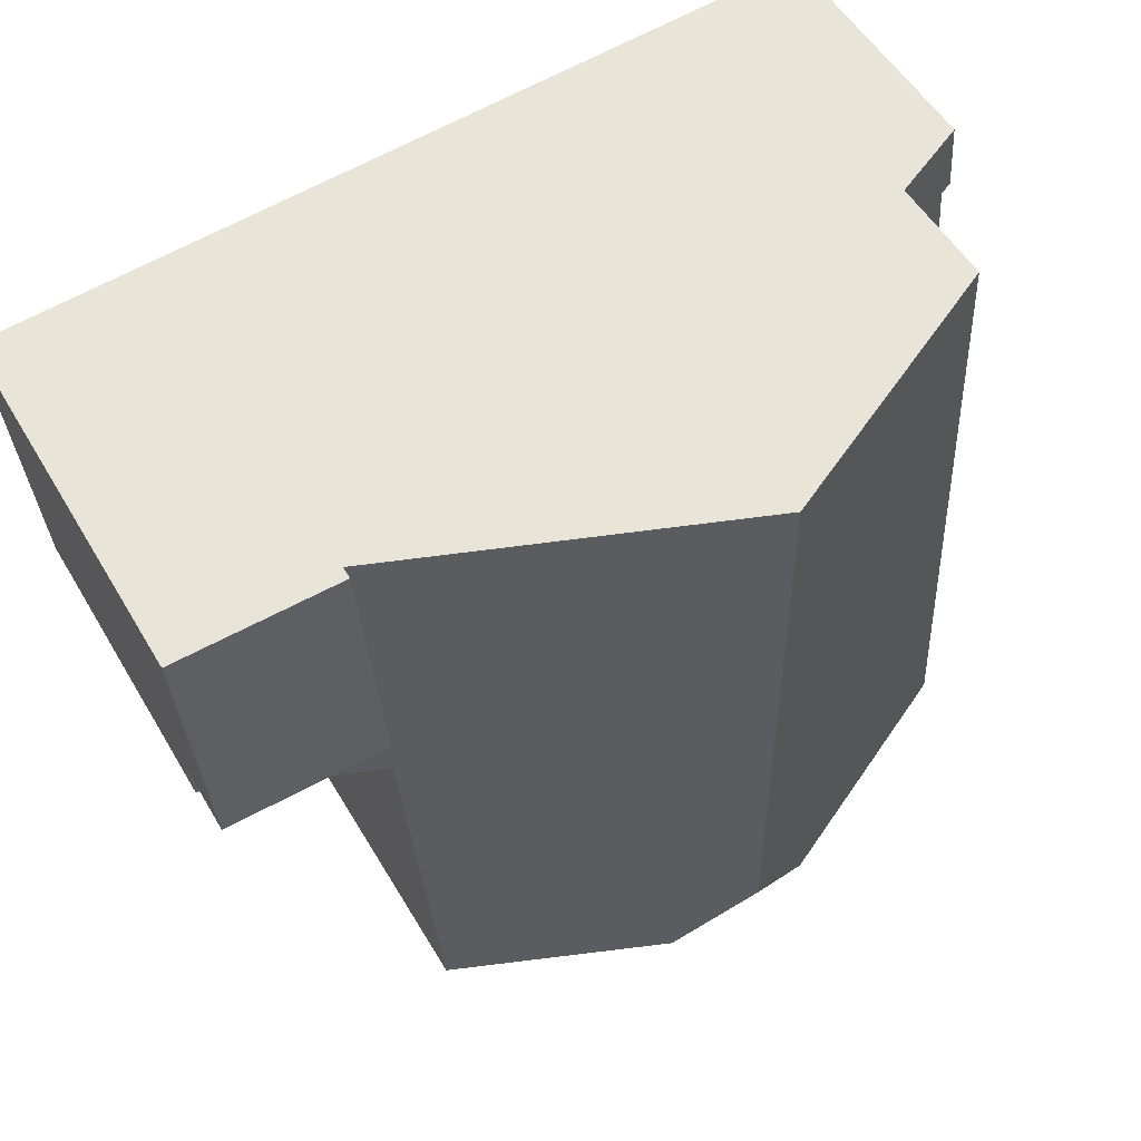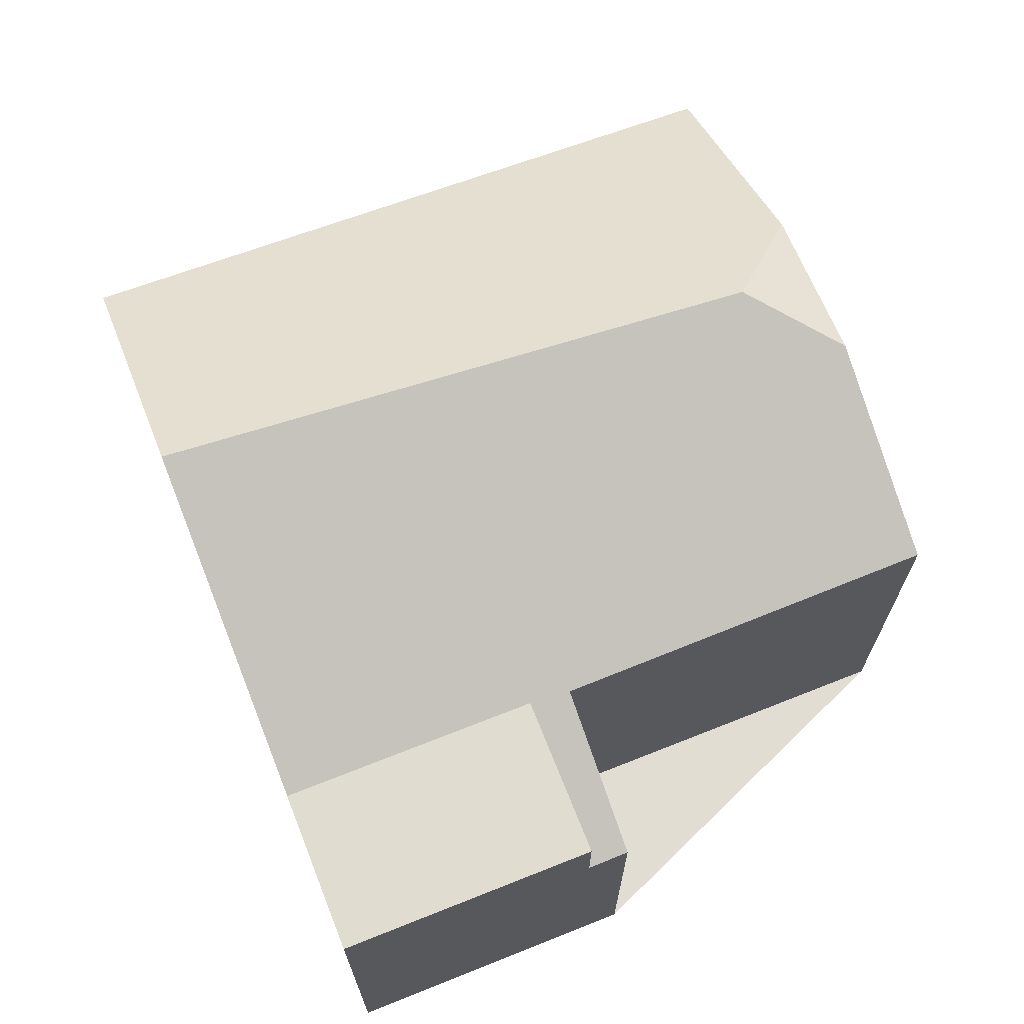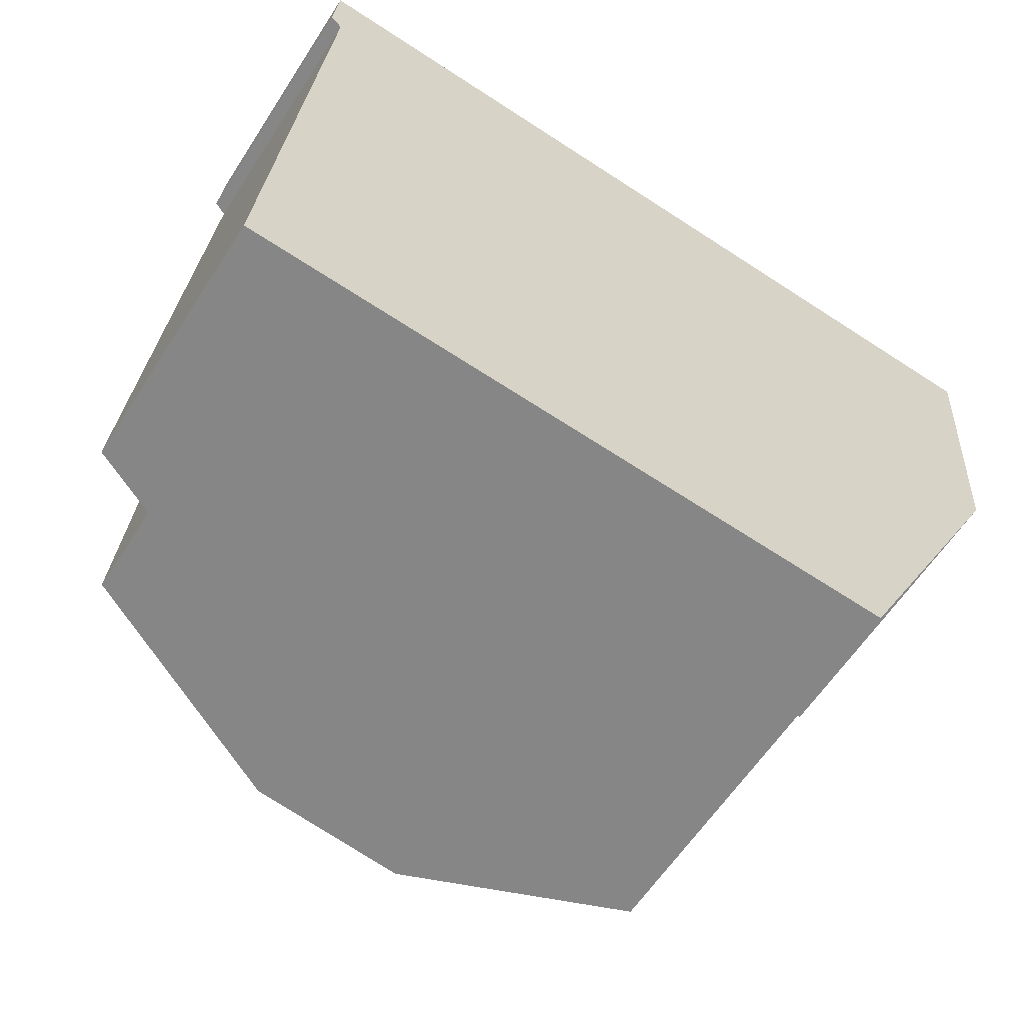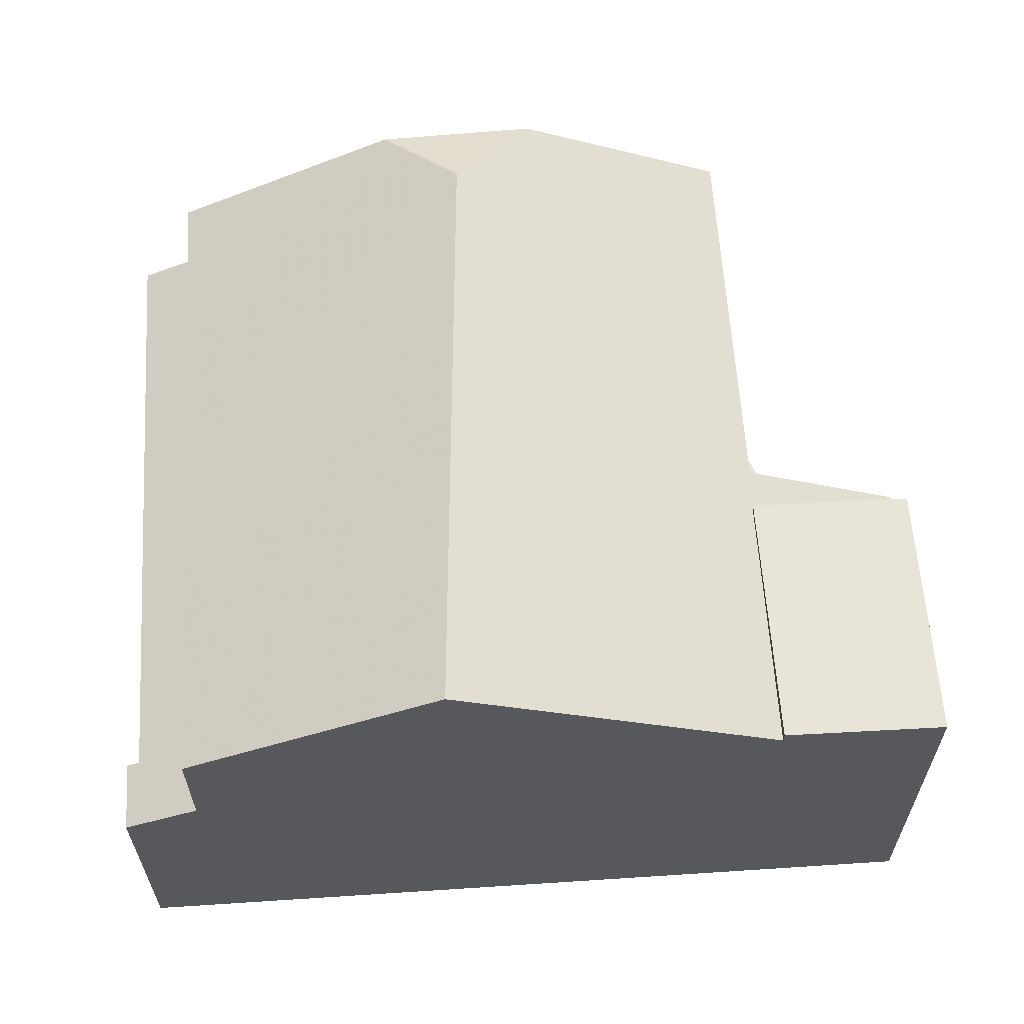
<metadata>
{"format":"obj","ext":"obj","renderer":"f3d","projection":"perspective","resolution":1024,"background":"white","views":[{"elev":53.2,"azim":-29.9,"up":"+Y"},{"elev":68.2,"azim":-107.2,"up":"+Z"},{"elev":-60.3,"azim":147.3,"up":"+Y"},{"elev":61.1,"azim":-179.3,"up":"+Z"}]}
</metadata>
<code>
v 177.8 123.1 7.135
v 180.9 123.4 8.543
v 181.5 115.8 8.755
v 193.2 128.9 6.1
v 193.5 128.9 5.984
v 193.4 130.3 5.995
v 194.2 116.8 6.001
v 177.3 129 8.559
v 186.9 129.7 11.31
v 184.9 116.1 10.3
v 184.3 129.5 10.16
v 181.1 120.6 8.619
v 181 129.3 8.659
v 184.3 129.5 10.16
v 181 127.7 8.652
v 186.9 129.7 11.31
v 185.5 116.1 10.59
v 177.7 123.9 7.112
v 180.4 129.2 8.399
v 191.7 130.1 8.944
v 191.8 116.6 8.883
v 189.7 130 9.935
v 186.9 127 11.3
v 188.1 129.8 10.7
v 187.7 117.2 10.9
v 186.9 117.9 11.25
v 189.2 126.8 10.18
v 187.6 128.5 10.97
v 189.6 129.6 9.962
v 188 129.5 10.78
v 186.9 117.9 11.25
v 188.5 116.4 10.47
v 193 116.7 8.296
v 191.9 130.1 8.839
v 193.6 124.2 6.062
v 193 116.7 6.567
v 191.9 130.1 6.677
v 177.7 123.9 8.546
v 180.4 129.2 8.643
v 180.6 127.4 8.449
v 192.1 127.6 8.736
v 180.6 127.7 8.639
v 191.7 127.8 8.934
v 184.4 129.5 10.17
v 177.4 127.6 8.556
v 189.6 129.2 9.991
v 189 129.5 10.25
v 188.5 129.9 10.5
v 192.3 125 6.634
v 193 116.7 7.368
v 192.3 125.8 7.318
v 191.9 130.1 7.295
v 187.7 117.2 10.9
v 186.5 116.2 10.55
v 186.9 127 11.3
v 185.2 129.6 10.55
v 186.9 117.9 11.25
v 185.5 116.1 10.59
v 188.5 116.4 10.47
v 192.5 123.2 8.557
v 192.7 120.6 7.347
v 192.8 119 6.585
v 186 128.4 10.89
v 184.4 127 10.19
v 186.9 129.3 11.31
v 186.9 129.3 11.31
v 191.7 124 8.916
v 181.1 123.8 8.634
v 180.5 123.3 8.392
v 194.1 117.7 6.008
v 192.3 125.5 7.04
v 192.8 119.2 6.684
v 191.9 130 7.295
v 192.9 117.1 6.57
v 193 116.7 6.556
v 191.9 130.1 7.304
v 192.4 124.9 6.597
v 192.9 118.9 6.548
v 193.1 116.7 6.53
v 192 130.1 6.641
v 180.5 128.9 8.409
v 191.9 129.8 8.825
v 180.5 128.9 8.642
v 177.3 128.6 8.558
v 191.7 129.8 8.943
v 191.9 129.8 7.284
v 191.9 129.8 6.674
v 185.4 129.3 10.65
v 184.3 129.2 10.17
v 186.9 129.4 11.31
v 186.9 129.4 11.31
v 183.6 129.1 9.829
v 191.9 129.8 7.296
v 193.4 129.9 5.992
v 192 129.8 6.638
v 181 128.9 8.657
v 180.8 124.2 8.54
v 192.3 125.1 8.635
v 180.8 124.2 8.63
v 192.3 125.1 7.322
v 192.3 125.1 7.019
v 192.3 125.1 6.742
v 186.9 124.7 11.29
v 184.5 124.5 10.21
v 186.9 124.7 11.29
v 190.8 125 9.366
v 188.9 124.8 10.32
v 191.7 125 8.921
v 181.1 124.2 8.636
v 177.7 123.9 7.112
v 181.5 124.2 8.834
v 177.7 123.9 8.546
v 192.3 125.1 6.635
v 193.5 125.2 6.07
v 192.4 125.1 6.599
v 177.9 123.9 7.227
v 177.9 123.9 8.552
v 177.6 128.6 8.565
v 177.7 127.6 8.562
v 177.9 123.9 7.227
v 178 123.1 7.25
v 177.9 123.9 8.552
v 177.5 129 8.566
v 185.7 116.4 10.68
v 184.9 116.3 10.29
v 191.8 116.9 8.884
v 188.3 116.6 10.58
v 193 117 8.305
v 193 117 7.367
v 193 117 6.568
v 194.2 117.1 6.003
v 193 117 6.532
v 193 117 6.563
v 188.3 116.6 10.58
v 186.8 116.5 10.64
v 181.4 116 8.748
v 185.7 116.4 10.68
v 177.6 128.5 8.565
v 191.7 129.6 8.942
v 189.6 129.5 9.972
v 189.2 129.4 10.17
v 185.5 129.1 10.68
v 184.4 129.1 10.17
v 186.8 129.3 11.29
v 187.9 129.3 10.81
v 186.9 129.3 11.3
v 191.9 129.7 8.82
v 191.9 129.7 7.297
v 180.5 128.7 8.642
v 191.9 129.7 6.673
v 186.9 129.3 11.31
v 183.3 129 9.712
v 193.4 129.8 5.991
v 192 129.7 6.637
v 186.9 129.3 11.31
v 177.3 128.5 8.558
v 180.5 128.7 8.412
v 191.9 129.7 7.277
v 181 128.8 8.657
v 180.5 128.9 8.408
v 191.9 129.8 8.826
v 180.5 128.9 8.643
v 189.6 129.6 9.961
v 189 129.6 10.27
v 191.9 129.8 7.286
v 191.9 129.8 6.674
v 193.4 129.9 5.992
v 192 129.8 6.638
v 191.7 129.8 8.943
v 183.7 129.1 9.851
v 181 128.9 8.657
v 177.6 128.7 8.565
v 177.3 128.6 8.558
v 191.9 129.8 7.296
v 185.4 129.3 10.64
v 184.3 129.2 10.17
v 186.9 129.4 11.31
v 186.9 129.4 11.31
v 188 129.5 10.77
v 192.4 124.2 6.628
v 184.6 123.6 10.22
v 181.1 123.3 8.632
v 186.9 123.8 11.28
v 186.9 123.8 11.28
v 191.7 124.2 8.917
v 191.6 124.2 9.005
v 192.4 124.2 8.6
v 192.4 124.2 7.327
v 192.4 124.2 6.971
v 188.7 123.9 10.39
v 193.4 124.3 6.144
v 192.5 124.2 6.592
v 193.6 124.3 6.063
v 180.9 123.3 8.544
v 181.5 123.4 8.814
v 182 116.1 9.018
v 181 128.9 8.659
v 181 128.8 8.662
v 181 129 8.657
v 181 128.9 8.658
v 181 129.3 8.649
v 181.4 124.1 8.792
v 181.4 124.2 8.79
v 181.1 127.7 8.692
v 182.1 115.9 9.024
v 180.5 128.7 8.642
v 180.6 127.7 8.639
v 180.5 128.9 8.642
v 180.5 128.9 8.409
v 180.5 128.7 8.412
v 180.8 124.2 8.54
v 180.9 123.7 8.555
v 180.8 124.2 8.63
v 180.9 123.3 8.564
v 181.1 121.3 8.622
v 181.5 116 8.768
v 180.4 129.2 8.399
v 180.5 128.9 8.408
v 180.4 129.2 8.643
v 180.5 128.9 8.643
v 181.5 115.8 8.774
v 180.6 127.4 8.449
v 180.8 124.2 8.54
v 180.8 124.2 8.63
v 191.9 129.8 6.674
v 191.9 129.7 6.673
v 191.9 129.8 8.825
v 191.9 129.7 8.82
v 191.9 130.1 8.839
v 191.9 129.8 8.826
v 191.9 130.1 6.677
v 191.9 129.8 6.674
v 192.3 125.1 8.635
v 192.4 124.2 8.6
v 192.3 125 6.634
v 192.4 124.2 6.628
v 192.1 127.6 8.736
v 192.3 125.1 6.635
v 192.8 119 6.585
v 192.9 117.1 6.57
v 192.5 123.2 8.557
v 193 117 8.305
v 193 117 6.568
v 193 116.7 8.296
v 193 116.7 6.567
v 182 116.1 9.018
v 184.9 116.3 10.29
v 188.3 116.6 10.58
v 193 117 8.305
v 193 117 7.367
v 181.5 116 8.768
v 185.7 116.4 10.68
v 181.4 116 8.748
v 185.7 116.4 10.68
v 191.8 116.9 8.884
v 193 117 6.532
v 194.2 117.1 6.003
v 193 117 6.563
v 193 117 8.305
v 193 117 6.568
v 193 117 6.568
v 188.3 116.6 10.58
v 186.8 116.5 10.64
v 184.9 116.4 10.29
v 182 116.2 9.015
v 188.2 116.7 10.64
v 181.5 116.2 8.765
v 181.4 116.2 8.745
v 185.8 116.5 10.73
v 191.8 117 8.884
v 194.2 117.2 6.004
v 193 117.1 6.533
v 192.9 117.1 6.567
v 192.9 117.1 8.31
v 192.9 117.1 6.569
v 192.9 117.1 8.31
v 192.9 117.1 7.366
v 185.8 116.5 10.73
v 192.9 117.1 6.569
v 188.2 116.7 10.64
v 186.9 116.6 10.68
v 178 123.1 7.25
v 177.8 123.1 7.135
v 177.8 123.1 1.05
v 178 123.1 1.05
v 180.9 123.3 8.544
v 180.9 123.4 8.543
v 180.9 123.4 1.05
v 180.9 123.3 1.05
v 181.5 115.8 8.774
v 181.5 115.8 8.755
v 181.5 115.8 1.05
v 181.5 115.8 1.05
v 193.5 128.9 5.984
v 193.2 128.9 6.1
v 193.2 128.9 1.05
v 193.5 128.9 1.05
v 193.4 129.8 5.991
v 193.5 128.9 5.984
v 193.5 128.9 1.05
v 193.4 129.8 1.05
v 192 130.1 6.641
v 193.4 130.3 5.995
v 193.4 130.3 1.05
v 192 130.1 1.05
v 194.2 117.1 6.003
v 194.2 116.8 6.001
v 194.2 116.8 1.05
v 194.2 117.1 1.05
v 177.3 128.6 8.558
v 177.3 129 8.559
v 177.3 129 1.05
v 177.3 128.6 1.05
v 185.2 129.6 10.55
v 186.9 129.7 11.31
v 186.9 129.7 1.05
v 185.2 129.6 1.05
v 185.5 116.1 10.59
v 184.9 116.1 10.3
v 184.9 116.1 1.05
v 185.5 116.1 1.05
v 181 129.3 8.659
v 184.3 129.5 10.16
v 184.3 129.5 1.05
v 181 129.3 1.05
v 181.4 116.2 8.745
v 181.1 120.6 8.619
v 181.1 120.6 1.05
v 181.4 116.2 1.05
v 181 129.3 8.649
v 181 129.3 8.659
v 181 129.3 1.05
v 181 129.3 1.05
v 186.5 116.2 10.55
v 185.5 116.1 10.59
v 185.5 116.1 1.05
v 186.5 116.2 1.05
v 189.7 130 9.935
v 191.7 130.1 8.944
v 191.7 130.1 1.05
v 189.7 130 1.05
v 193 116.7 8.296
v 191.8 116.6 8.883
v 191.8 116.6 1.05
v 193 116.7 1.05
v 188.5 129.9 10.5
v 189.7 130 9.935
v 189.7 130 1.05
v 188.5 129.9 1.05
v 186.9 129.7 11.31
v 188.1 129.8 10.7
v 188.1 129.8 1.05
v 186.9 129.7 1.05
v 193.6 124.3 6.063
v 193.6 124.2 6.062
v 193.6 124.2 1.05
v 193.6 124.3 1.05
v 184.3 129.5 10.16
v 184.4 129.5 10.17
v 184.4 129.5 1.05
v 184.3 129.5 1.05
v 177.7 123.9 8.546
v 177.4 127.6 8.556
v 177.4 127.6 1.05
v 177.7 123.9 1.05
v 188.1 129.8 10.7
v 188.5 129.9 10.5
v 188.5 129.9 1.05
v 188.1 129.8 1.05
v 188.5 116.4 10.47
v 186.5 116.2 10.55
v 186.5 116.2 1.05
v 188.5 116.4 1.05
v 184.4 129.5 10.17
v 185.2 129.6 10.55
v 185.2 129.6 1.05
v 184.4 129.5 1.05
v 191.8 116.6 8.883
v 188.5 116.4 10.47
v 188.5 116.4 1.05
v 191.8 116.6 1.05
v 180.9 123.4 8.543
v 180.5 123.3 8.392
v 180.5 123.3 1.05
v 180.9 123.4 1.05
v 193.6 124.2 6.062
v 194.1 117.7 6.008
v 194.1 117.7 1.05
v 193.6 124.2 1.05
v 193.1 116.7 6.53
v 193 116.7 6.556
v 193 116.7 1.05
v 193.1 116.7 1.05
v 194.2 116.8 6.001
v 193.1 116.7 6.53
v 193.1 116.7 1.05
v 194.2 116.8 1.05
v 191.9 130.1 6.677
v 192 130.1 6.641
v 192 130.1 1.05
v 191.9 130.1 1.05
v 177.3 128.5 8.558
v 177.3 128.6 8.558
v 177.3 128.6 1.05
v 177.3 128.5 1.05
v 193.4 129.9 5.992
v 193.4 129.9 5.992
v 193.4 129.9 1.05
v 193.4 129.9 1.05
v 177.8 123.1 7.135
v 177.7 123.9 7.112
v 177.7 123.9 1.05
v 177.8 123.1 1.05
v 193.2 128.9 6.1
v 193.5 125.2 6.07
v 193.5 125.2 1.05
v 193.2 128.9 1.05
v 180.5 123.3 8.392
v 178 123.1 7.25
v 178 123.1 1.05
v 180.5 123.3 1.05
v 177.3 129 8.559
v 177.5 129 8.566
v 177.5 129 1.05
v 177.3 129 1.05
v 194.2 117.1 6.003
v 194.2 117.1 6.003
v 194.2 117.1 1.05
v 194.2 117.1 1.05
v 181.5 115.8 8.755
v 181.4 116 8.748
v 181.4 116 1.05
v 181.5 115.8 1.05
v 193.4 129.9 5.992
v 193.4 129.8 5.991
v 193.4 129.8 1.05
v 193.4 129.9 1.05
v 177.4 127.6 8.556
v 177.3 128.5 8.558
v 177.3 128.5 1.05
v 177.4 127.6 1.05
v 193.4 130.3 5.995
v 193.4 129.9 5.992
v 193.4 129.9 1.05
v 193.4 130.3 1.05
v 177.3 128.6 8.558
v 177.3 128.6 8.558
v 177.3 128.6 1.05
v 177.3 128.6 1.05
v 193.5 125.2 6.07
v 193.6 124.3 6.063
v 193.6 124.3 1.05
v 193.5 125.2 1.05
v 181.1 120.6 8.619
v 180.9 123.3 8.544
v 180.9 123.3 1.05
v 181.1 120.6 1.05
v 180.4 129.2 8.399
v 181 129.3 8.649
v 181 129.3 1.05
v 180.4 129.2 1.05
v 184.9 116.1 10.3
v 182.1 115.9 9.024
v 182.1 115.9 1.05
v 184.9 116.1 1.05
v 177.5 129 8.566
v 180.4 129.2 8.643
v 180.4 129.2 1.05
v 177.5 129 1.05
v 182.1 115.9 9.024
v 181.5 115.8 8.774
v 181.5 115.8 1.05
v 182.1 115.9 1.05
v 191.7 130.1 8.944
v 191.9 130.1 8.839
v 191.9 130.1 1.05
v 191.7 130.1 1.05
v 193 116.7 6.556
v 193 116.7 6.567
v 193 116.7 1.05
v 193 116.7 1.05
v 181.4 116 8.748
v 181.4 116 8.748
v 181.4 116 1.05
v 181.4 116 1.05
v 194.2 117.2 6.004
v 194.2 117.1 6.003
v 194.2 117.1 1.05
v 194.2 117.2 1.05
v 181.4 116 8.748
v 181.4 116.2 8.745
v 181.4 116.2 1.05
v 181.4 116 1.05
v 194.1 117.7 6.008
v 194.2 117.2 6.004
v 194.2 117.2 1.05
v 194.1 117.7 1.05
v 194.2 116.8 1.05
v 181.5 115.8 1.05
v 180.9 123.4 1.05
v 177.8 123.1 1.05
v 177.3 129 1.05
v 193.4 130.3 1.05
v 193.5 128.9 1.05
v 193.2 128.9 1.05
f 215 182 214
f 245 75 133 243
f 144 63 55 155
f 205 10 125 196
f 204 152 198
f 222 15 159 210
f 151 23 28 146
f 184 26 25 190
f 145 28 27 46 141
f 179 30 47 164
f 252 137 135 263
f 73 52 76
f 117 38 18 116
f 160 19 39 162
f 97 40 42 99
f 44 11 14
f 140 46 43 139
f 141 46 140
f 164 47 29 163
f 100 51 41 98
f 102 71 101
f 166 37 52 73 165
f 263 135 134 262
f 125 10 58 124
f 127 59 21 126
f 249 128 129 250
f 74 62 72
f 143 64 63 142
f 186 67 185
f 212 68 109 211
f 142 63 144
f 202 111 203
f 146 28 145
f 101 71 51 100
f 165 73 174
f 250 129 130 261
f 192 78 70 35 191
f 132 79 7 131
f 174 73 76 34 161
f 191 35 193
f 239 78 192 236
f 133 75 79 132
f 235 77 115 238
f 157 81 83 149
f 163 29 85 169
f 150 87 86 158
f 176 89 88 175
f 175 88 90 177
f 170 92 89 176
f 178 91 30 179
f 158 86 93 148
f 148 93 82 147
f 168 95 94 167
f 225 95 168 232
f 197 92 170 200
f 209 96 171 218
f 188 100 98 187
f 180 49 102 101 189
f 103 55 63 64 104
f 106 27 107
f 108 43 46 27 106
f 211 109 15 222
f 203 111 64 143 152 204
f 189 101 100 188
f 154 115 114 4 5 153
f 238 115 154 226
f 102 49 113
f 104 64 111
f 107 27 28 23 105
f 224 117 116 223
f 156 45 119 138
f 120 110 1 121
f 119 45 112 122
f 173 84 118 172
f 264 247 254 269
f 266 248 255 270
f 128 33 50 129
f 129 50 36 130
f 272 256 257 271
f 273 258 256 272
f 135 54 32 134
f 275 260 258 273
f 265 246 247 264
f 137 17 54 135
f 139 85 29 140
f 140 29 47 141
f 142 88 89 143
f 144 65 90 88 142
f 145 30 91 66 146
f 147 41 51 148
f 143 89 92 152
f 153 94 95 154
f 226 154 95 225
f 138 118 84 156
f 149 42 40 157
f 158 71 102 113 150
f 148 51 71 158
f 155 65 144
f 198 152 92 197
f 210 159 96 209
f 146 66 151
f 141 47 30 145
f 162 83 81 160
f 163 22 48 164
f 165 86 87 166
f 167 6 80 168
f 232 168 80 231
f 200 170 14 11 13 199
f 199 13 201
f 172 123 8 173
f 174 93 86 165
f 161 82 93 174
f 169 20 22 163
f 175 56 44 14 176
f 177 9 56 175
f 176 14 170
f 179 24 16 178
f 164 48 24 179
f 195 181 104 111 202
f 185 108 106 186
f 187 60 61 188
f 189 72 62 180
f 188 61 72 189
f 183 103 104 181
f 186 106 107 190
f 191 77 192
f 193 114 115 77 191
f 236 192 77 235
f 214 182 68 212
f 190 107 105 184
f 267 251 246 265
f 197 96 159 198
f 199 171 200
f 218 171 199 201 217
f 202 68 182 195
f 203 109 68 202
f 200 171 96 197
f 204 15 109 203
f 221 205 196 216
f 198 159 15 204
f 206 138 119 207
f 208 118 138 206
f 211 120 121 69 212
f 212 69 2 194 214
f 268 253 251 267
f 219 123 172 220
f 216 136 3 221
f 207 119 122 213
f 220 172 118 208
f 214 194 12 215
f 227 85 139 228
f 229 20 169 230
f 233 108 185 234
f 230 169 85 227
f 237 43 108 233
f 270 255 259 274
f 228 139 43 237
f 234 185 67 241
f 242 126 21 244
f 246 196 125 247
f 277 61 60 276
f 251 216 196 246
f 253 136 216 251
f 247 125 124 254
f 248 127 126 255
f 256 132 131 257
f 258 133 132 256
f 260 243 133 258
f 255 126 242 259
f 279 74 72 61 277
f 280 53 281
f 281 53 31 278
f 264 181 195 265
f 265 195 182 215 267
f 267 215 12 268
f 269 57 183 181 264
f 270 67 186 190 25 266
f 271 70 78 272
f 272 78 239 240 273
f 273 240 275
f 274 241 67 270
f 276 249 250 277
f 277 250 261 279
f 281 263 262 280
f 278 252 263 281
f 283 284 285 282
f 287 288 289 286
f 291 292 293 290
f 295 296 297 294
f 299 300 301 298
f 303 304 305 302
f 307 308 309 306
f 311 312 313 310
f 315 316 317 314
f 319 320 321 318
f 323 324 325 322
f 327 328 329 326
f 331 332 333 330
f 335 336 337 334
f 339 340 341 338
f 343 344 345 342
f 347 348 349 346
f 351 352 353 350
f 355 356 357 354
f 359 360 361 358
f 363 364 365 362
f 367 368 369 366
f 371 372 373 370
f 375 376 377 374
f 379 380 381 378
f 383 384 385 382
f 387 388 389 386
f 391 392 393 390
f 395 396 397 394
f 399 400 401 398
f 403 404 405 402
f 407 408 409 406
f 411 412 413 410
f 415 416 417 414
f 419 420 421 418
f 423 424 425 422
f 427 428 429 426
f 431 432 433 430
f 435 436 437 434
f 439 440 441 438
f 443 444 445 442
f 447 448 449 446
f 451 452 453 450
f 455 456 457 454
f 459 460 461 458
f 463 464 465 462
f 467 468 469 466
f 471 472 473 470
f 475 476 477 474
f 479 480 481 478
f 483 484 485 482
f 487 488 489 486
f 491 492 493 490
f 495 496 497 494
f 499 500 501 502 503 504 505 498

</code>
